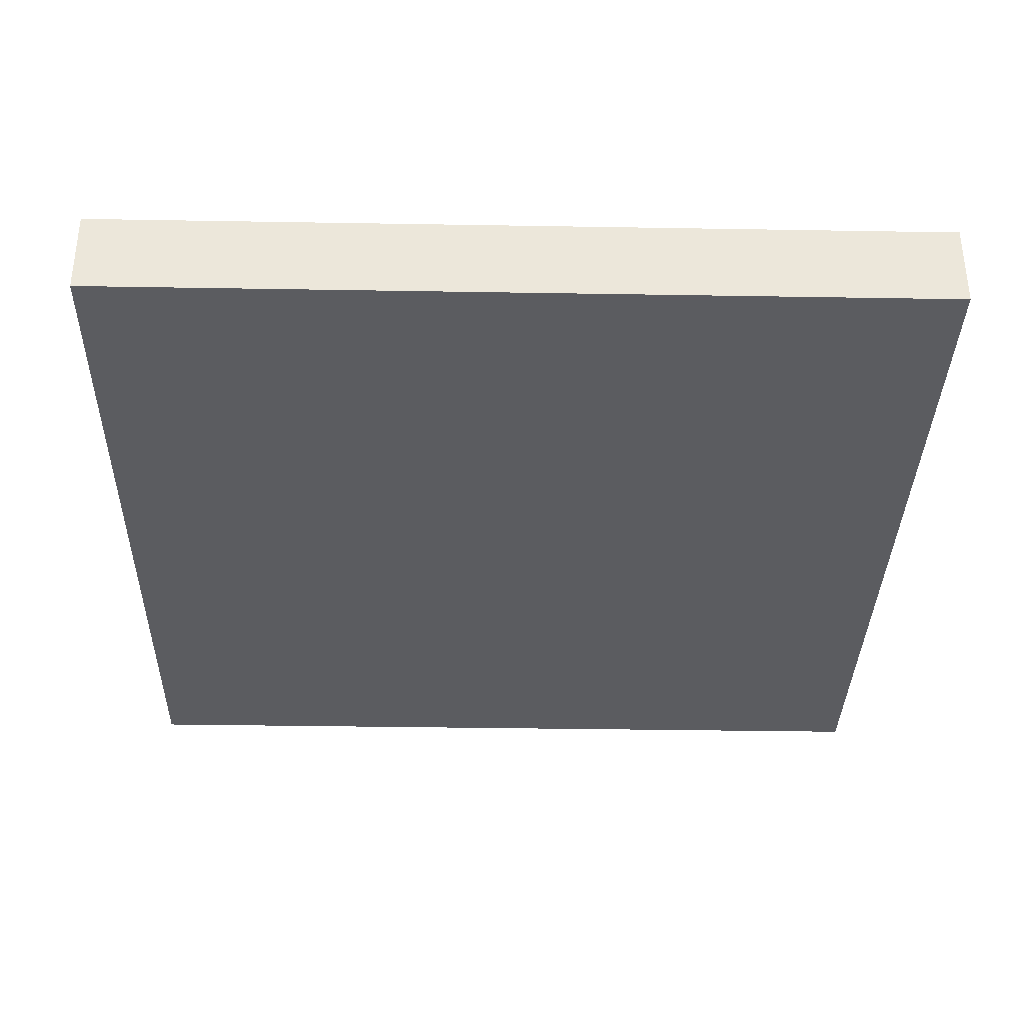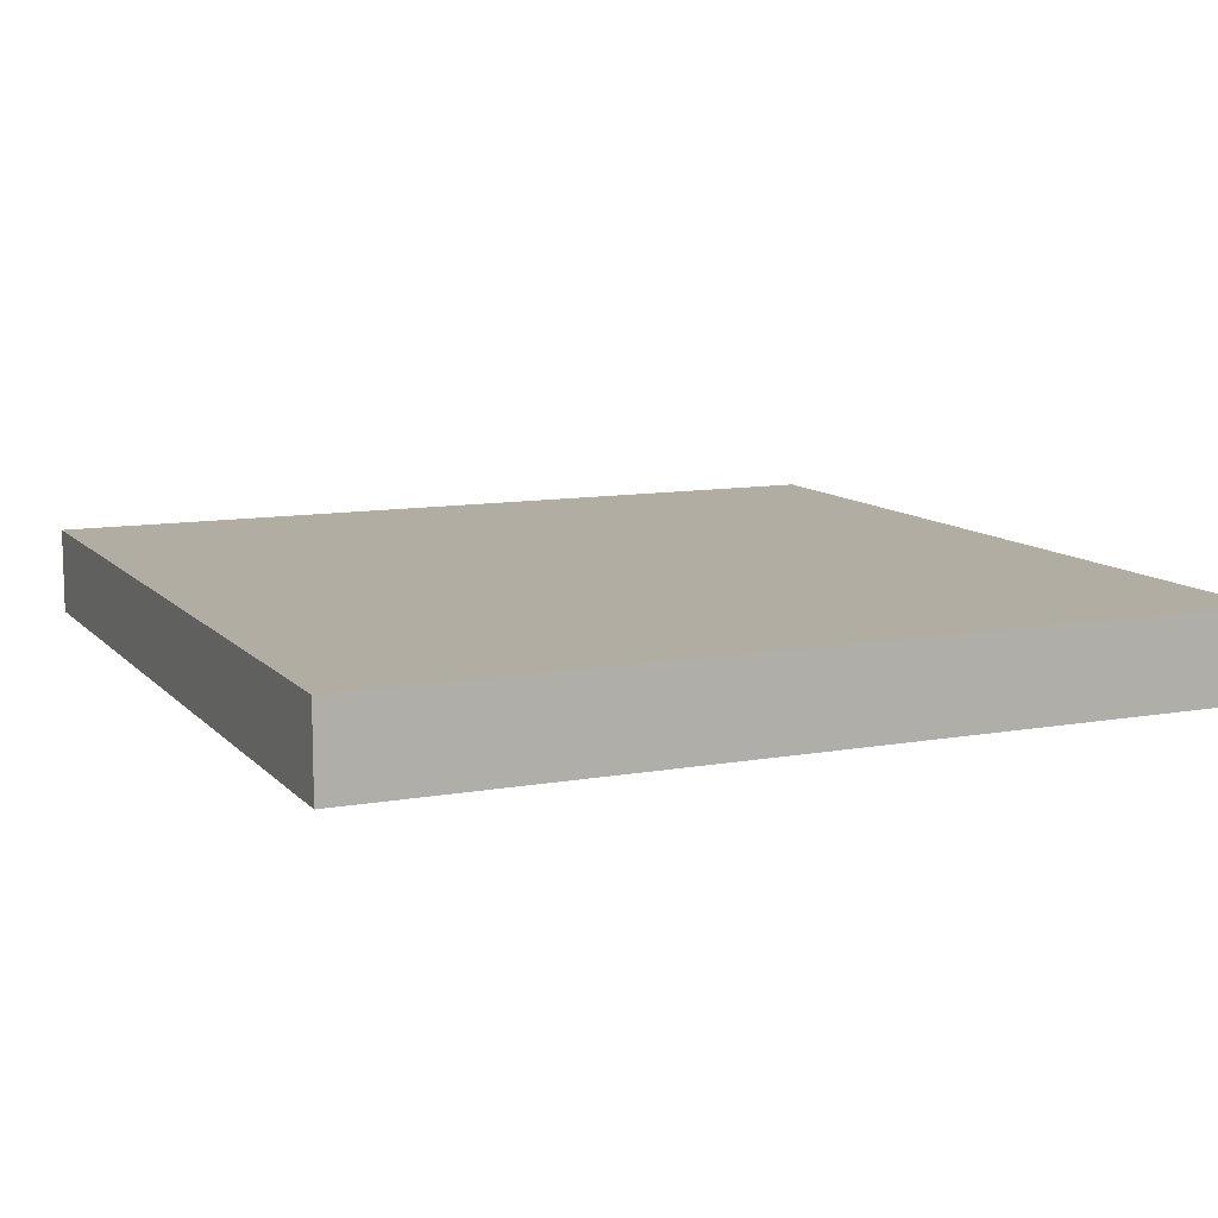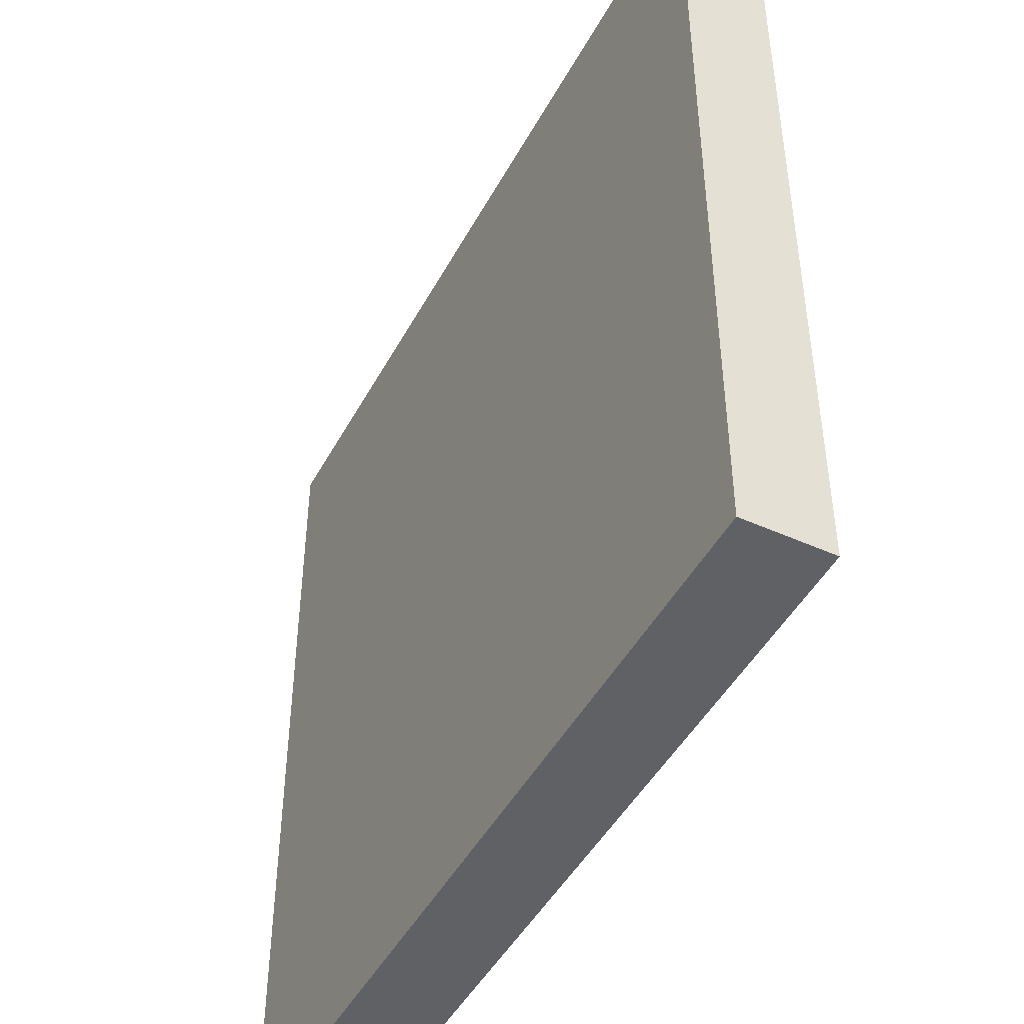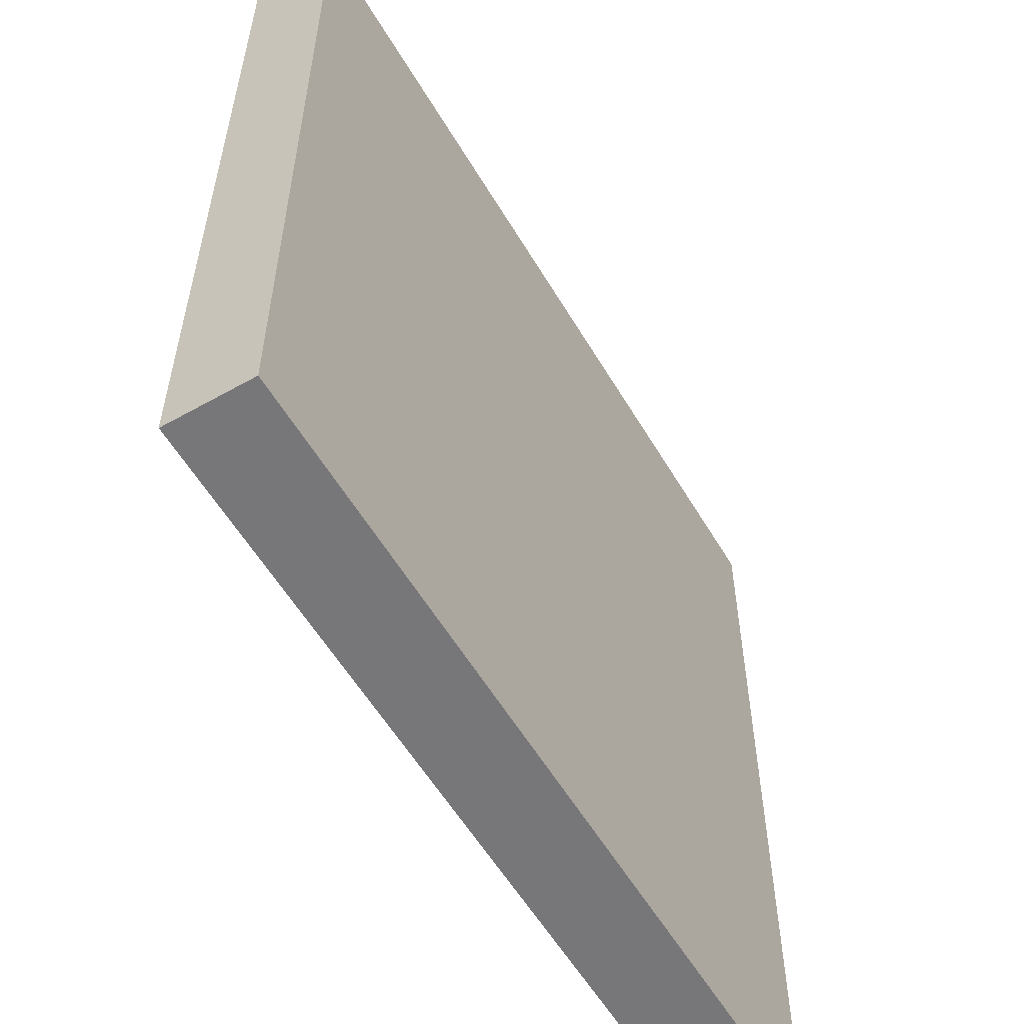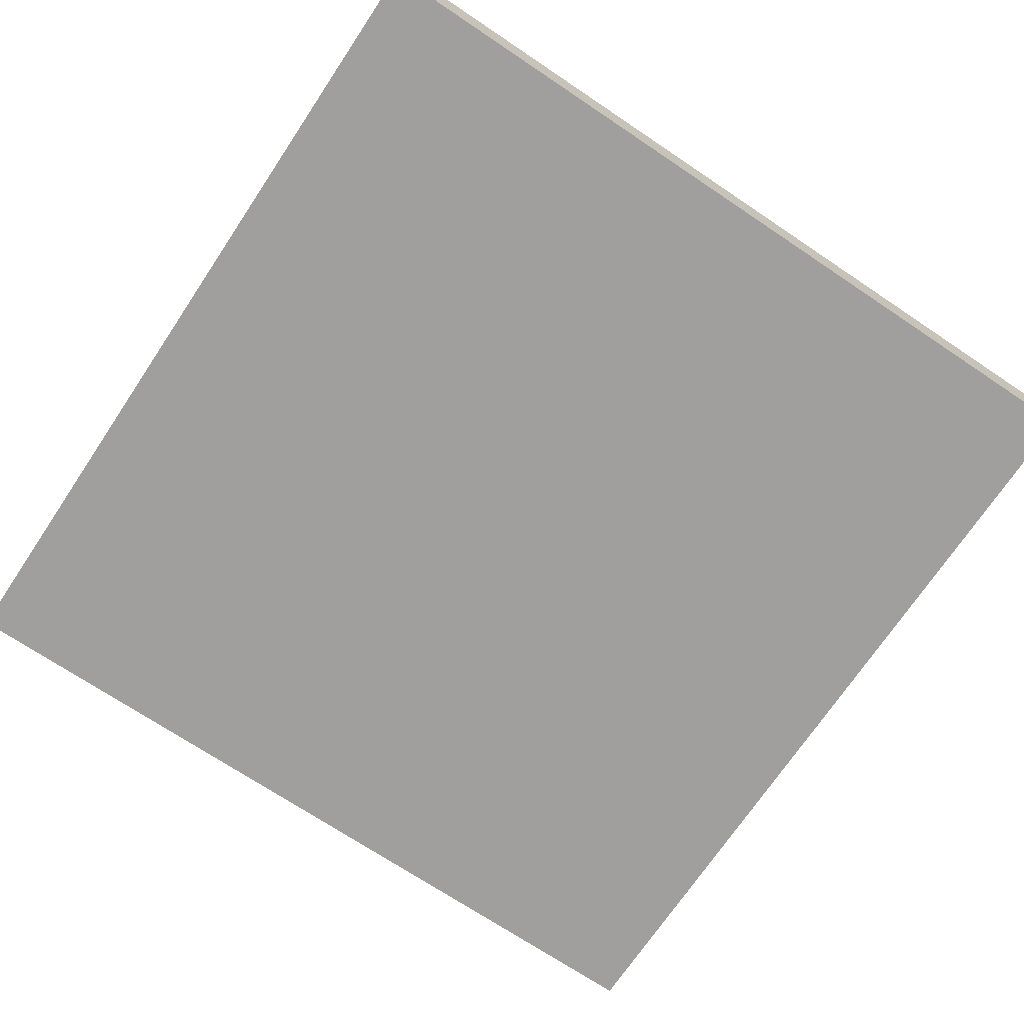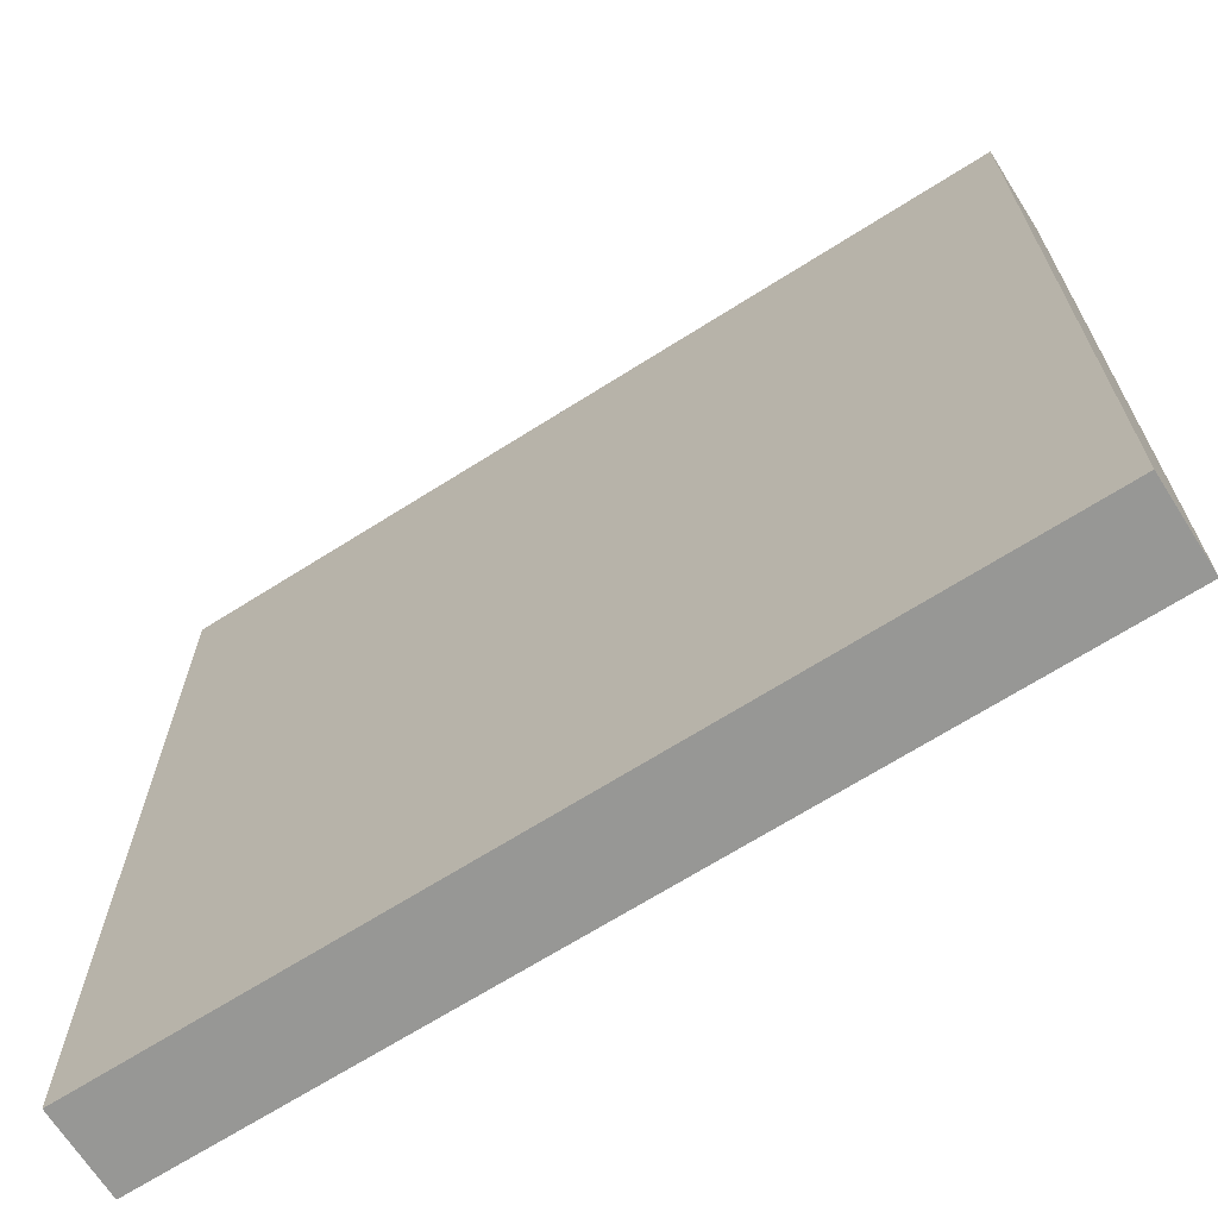
<metadata>
{"format":"obj","ext":"obj","renderer":"f3d","projection":"perspective","resolution":1024,"background":"white","views":[{"elev":-34.7,"azim":178.7,"up":"+Y"},{"elev":10.6,"azim":-24.2,"up":"+Y"},{"elev":-46.6,"azim":62.8,"up":"+Z"},{"elev":-57.2,"azim":-59.6,"up":"+Z"},{"elev":-71.4,"azim":-123.8,"up":"+Y"},{"elev":-68.1,"azim":32.4,"up":"+Z"}]}
</metadata>
<code>
v  -5 0 5
v  -5 0 1.667
v  -1.667 0 1.667
v  -1.667 0 5
v  1.667 0 1.667
v  1.667 0 5
v  5 0 1.667
v  5 0 5
v  -5 0 -1.667
v  -1.667 0 -1.667
v  1.667 0 -1.667
v  5 0 -1.667
v  -5 0 -5
v  -1.667 0 -5
v  1.667 0 -5
v  5 0 -5
v  -5 1 5
v  -1.667 1 5
v  -1.667 1 1.667
v  -5 1 1.667
v  1.667 1 5
v  1.667 1 1.667
v  5 1 5
v  5 1 1.667
v  -1.667 1 -1.667
v  -5 1 -1.667
v  1.667 1 -1.667
v  5 1 -1.667
v  -1.667 1 -5
v  -5 1 -5
v  1.667 1 -5
v  5 1 -5
o Box001
g Box001
f 1 2 3
f 3 4 1
f 4 3 5
f 5 6 4
f 6 5 7
f 7 8 6
f 2 9 10
f 10 3 2
f 3 10 11
f 11 5 3
f 5 11 12
f 12 7 5
f 9 13 14
f 14 10 9
f 10 14 15
f 15 11 10
f 11 15 16
f 16 12 11
f 17 18 19
f 19 20 17
f 18 21 22
f 22 19 18
f 21 23 24
f 24 22 21
f 20 19 25
f 25 26 20
f 19 22 27
f 27 25 19
f 22 24 28
f 28 27 22
f 26 25 29
f 29 30 26
f 25 27 31
f 31 29 25
f 27 28 32
f 32 31 27
f 1 4 18
f 18 17 1
f 4 6 21
f 21 18 4
f 6 8 23
f 23 21 6
f 8 7 24
f 24 23 8
f 7 12 28
f 28 24 7
f 12 16 32
f 32 28 12
f 16 15 31
f 31 32 16
f 15 14 29
f 29 31 15
f 14 13 30
f 30 29 14
f 13 9 26
f 26 30 13
f 9 2 20
f 20 26 9
f 2 1 17
f 17 20 2

</code>
